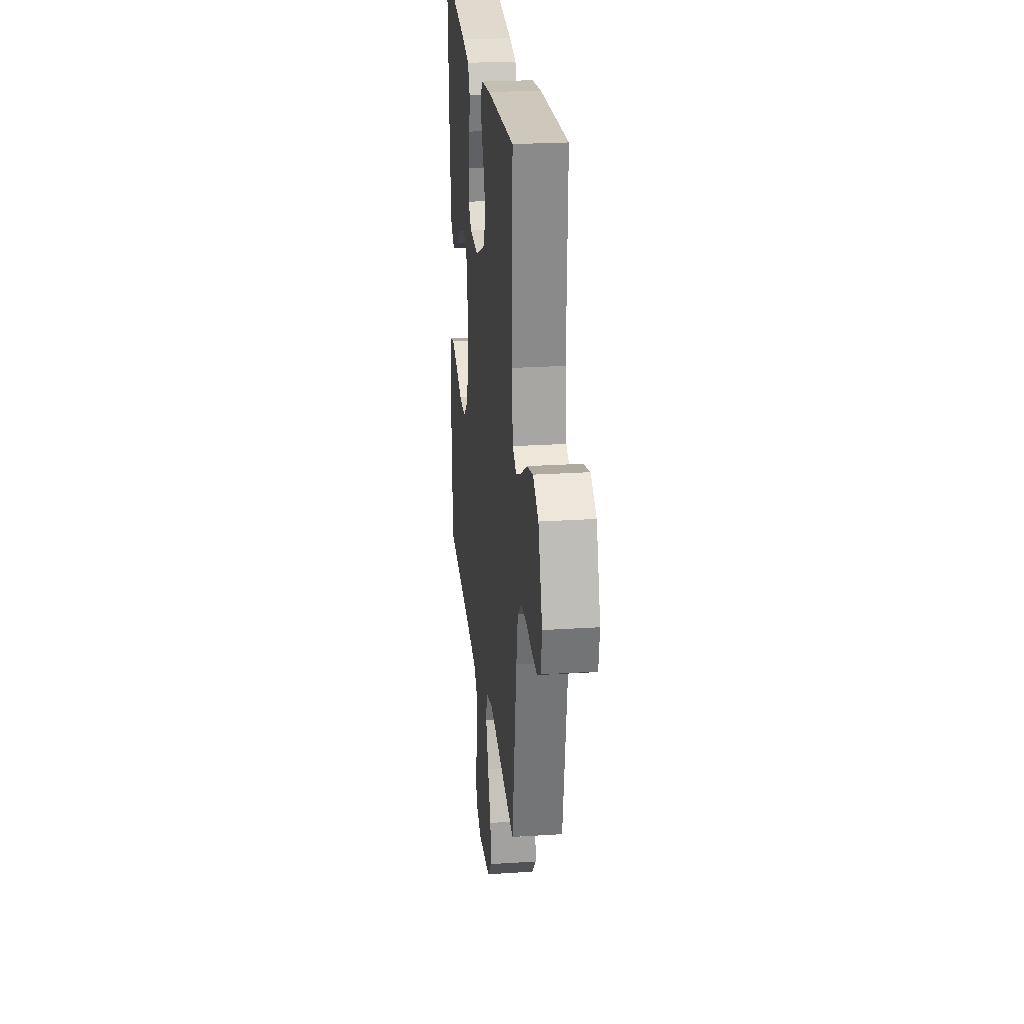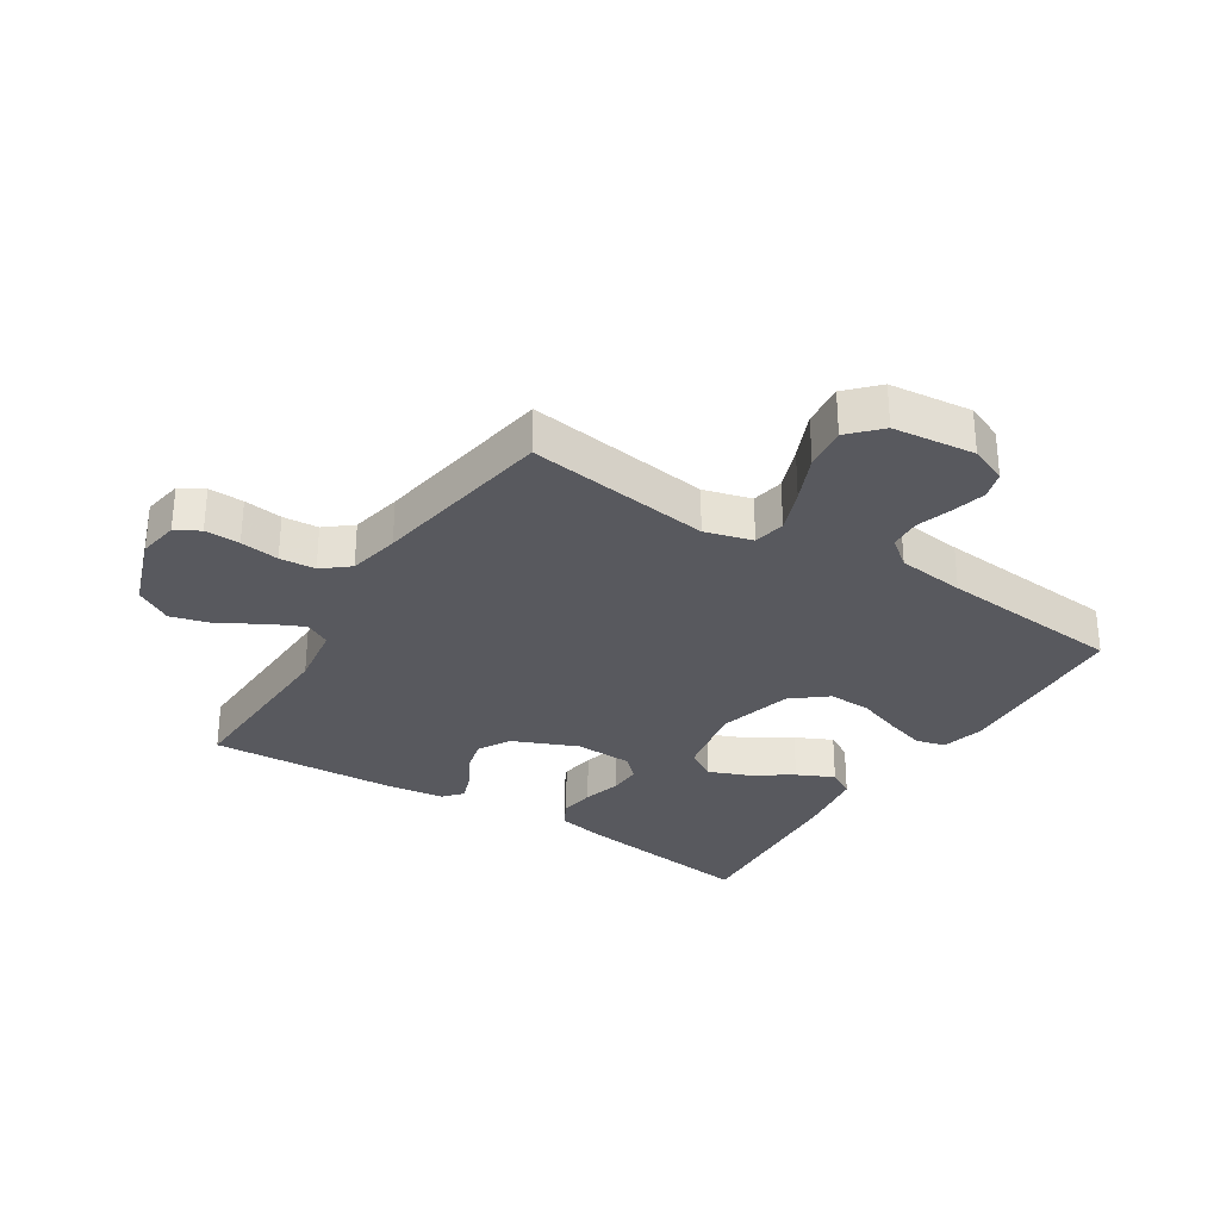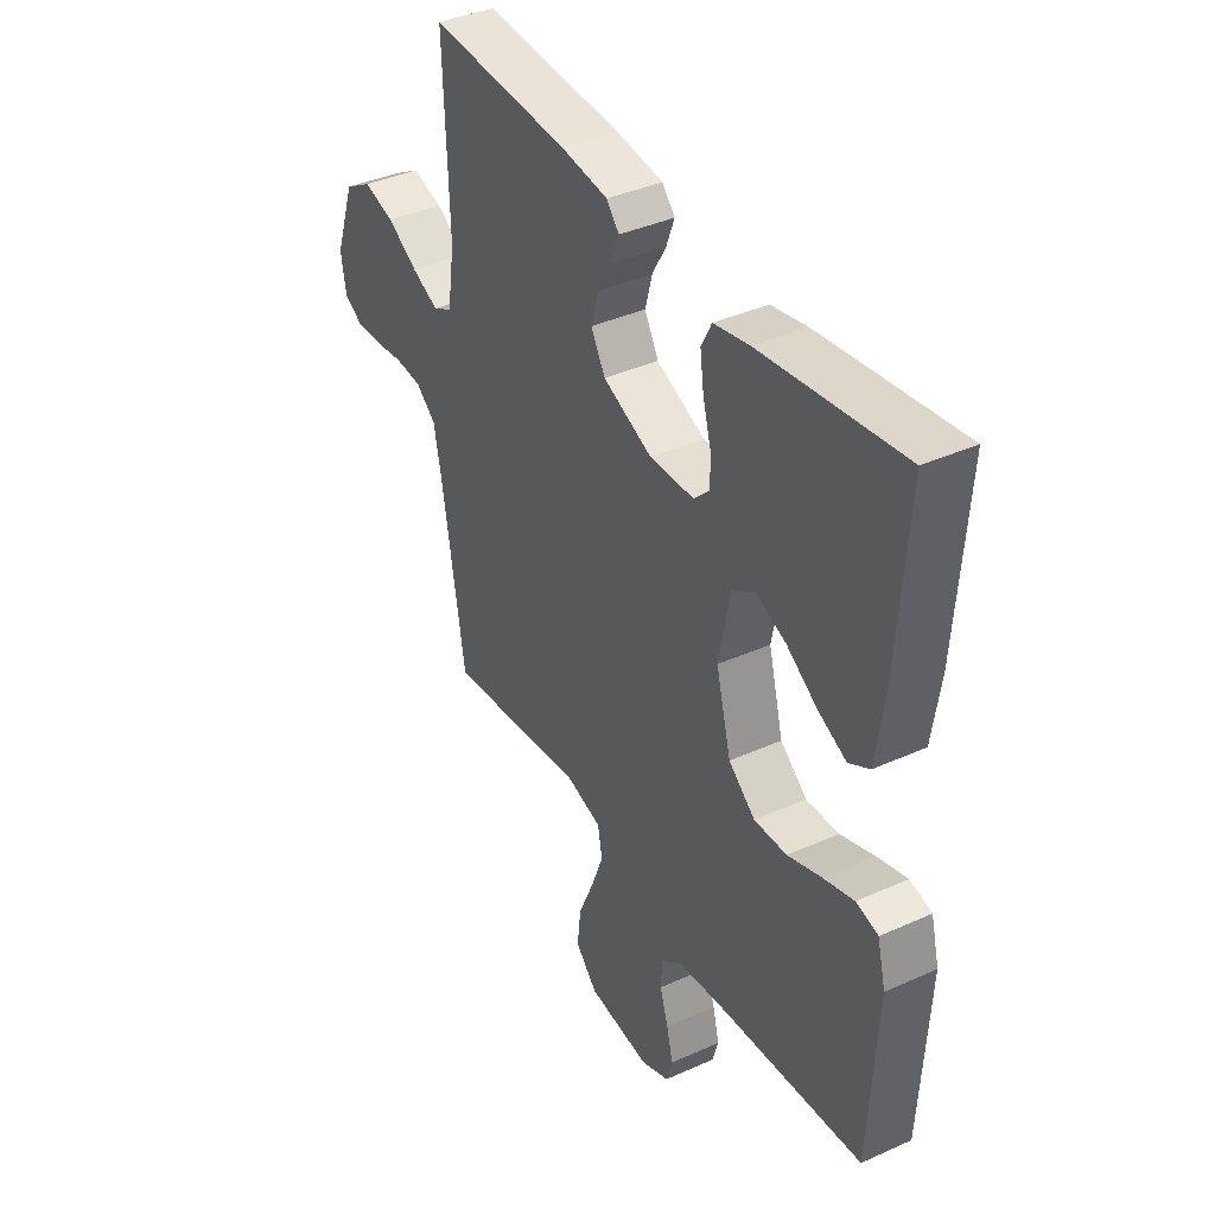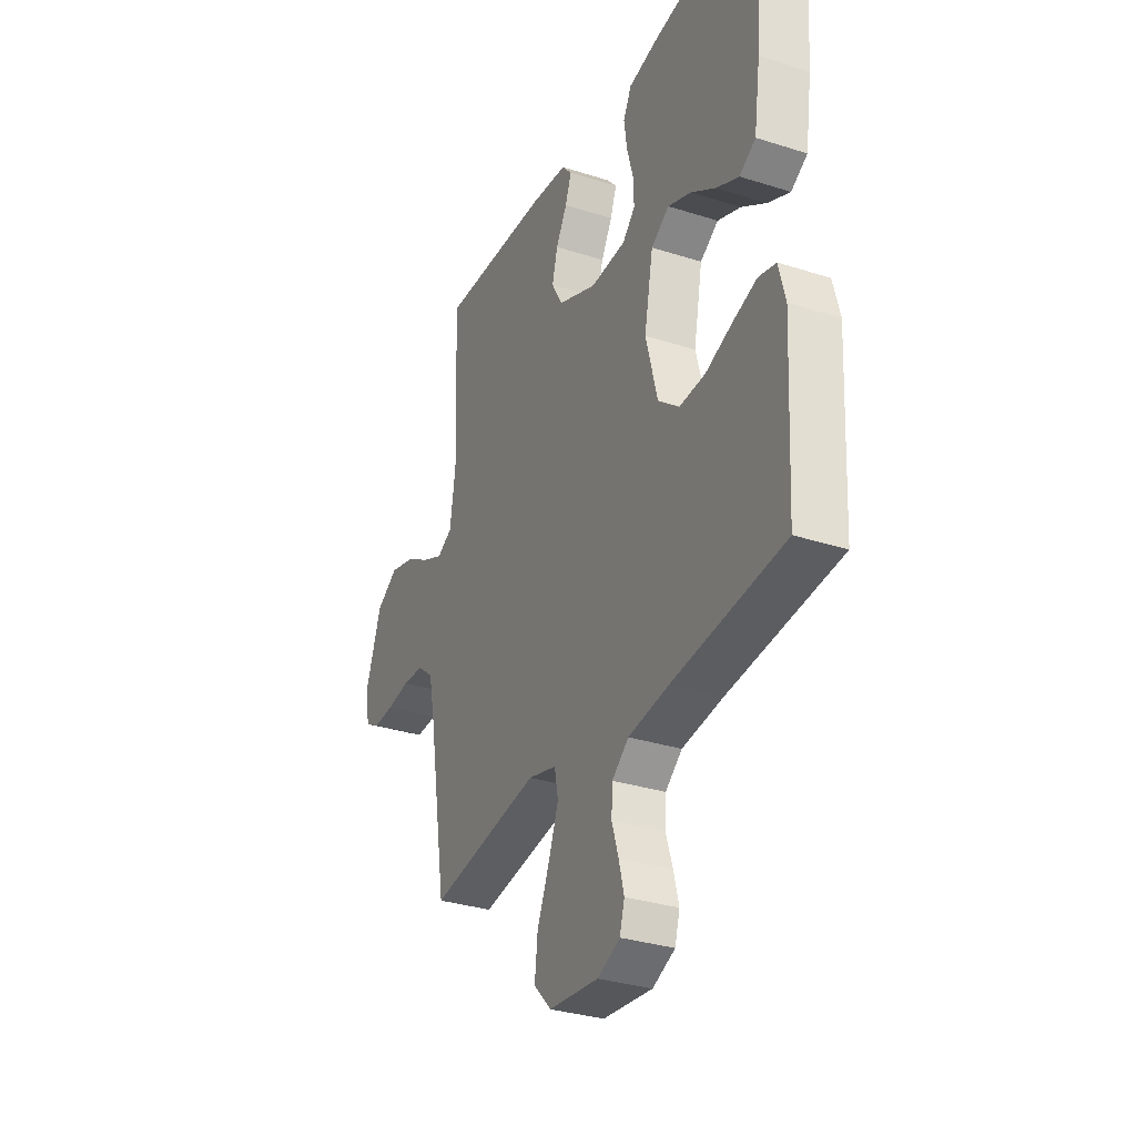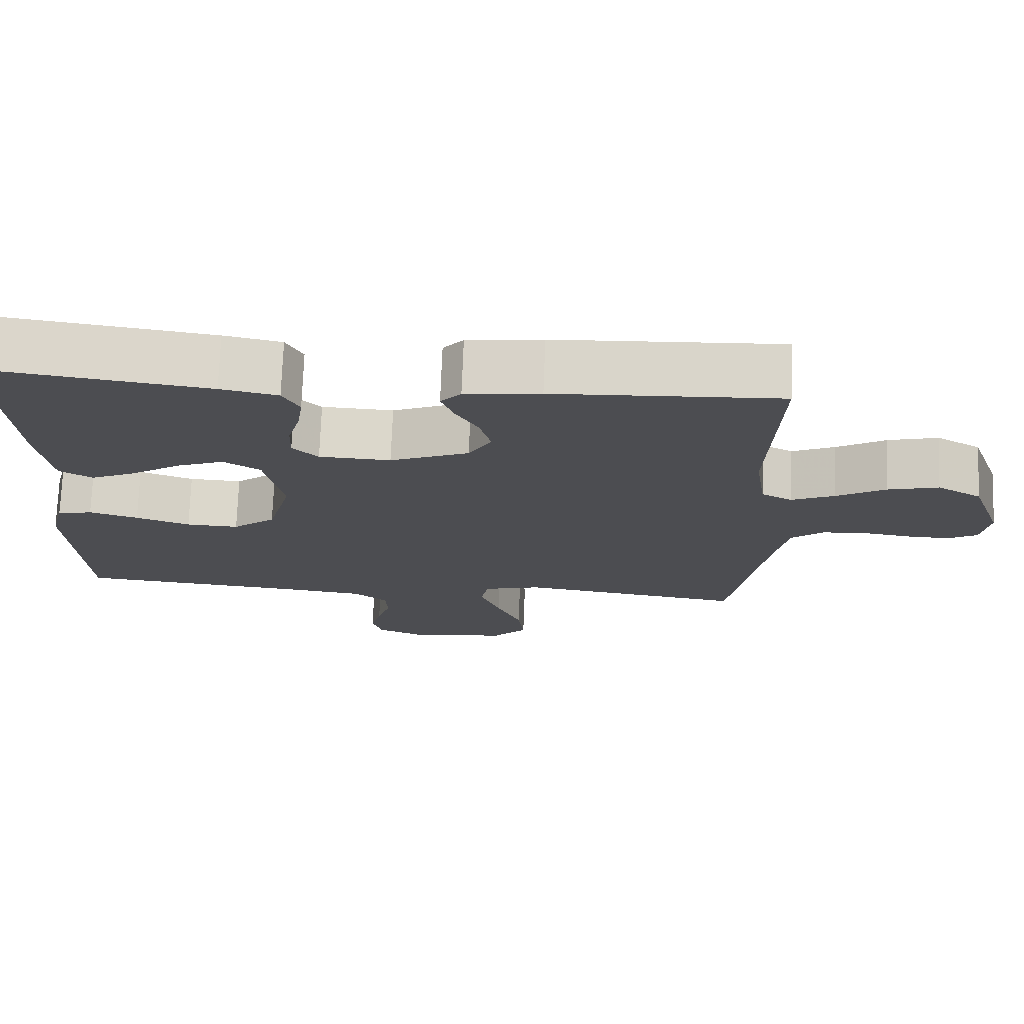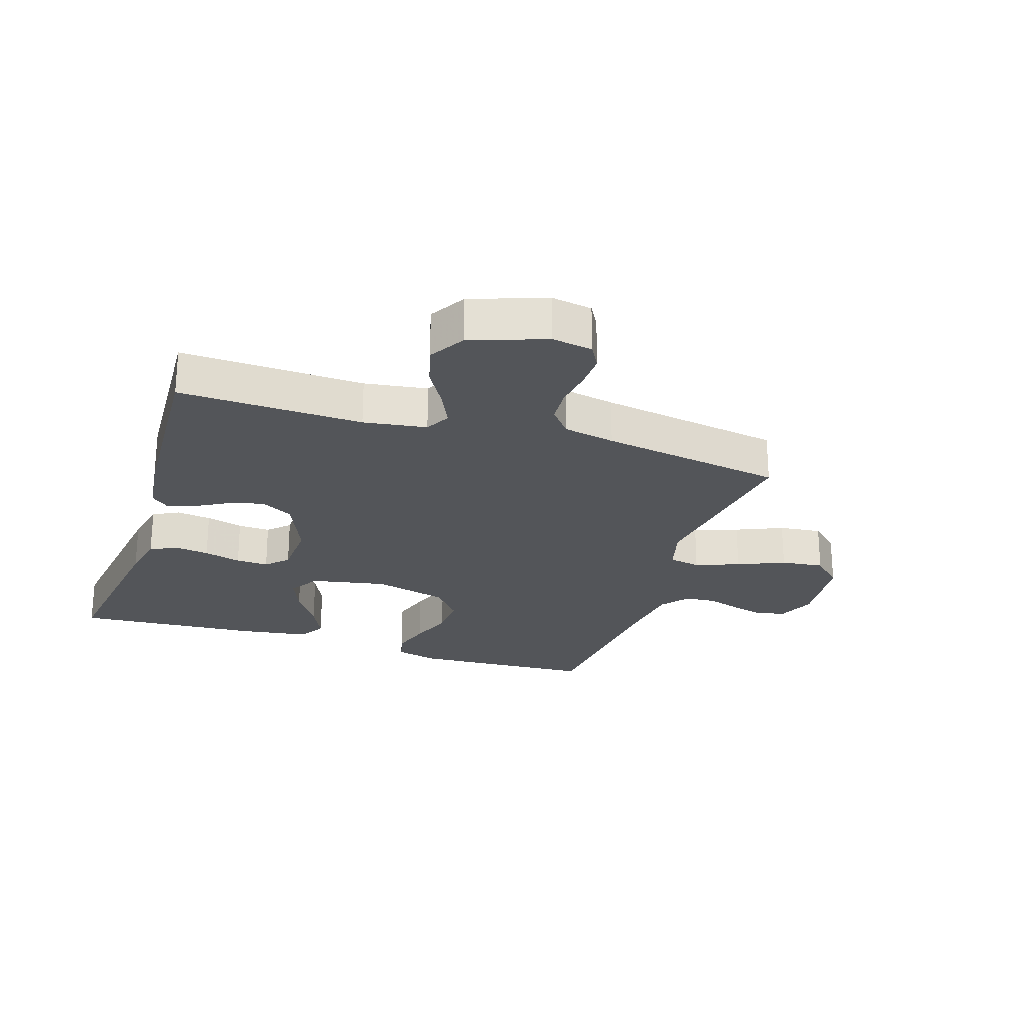
<metadata>
{"format":"obj","ext":"obj","renderer":"f3d","projection":"perspective","resolution":1024,"background":"white","views":[{"elev":24.7,"azim":84.0,"up":"+Z"},{"elev":-30.4,"azim":147.7,"up":"+Y"},{"elev":39.2,"azim":-119.3,"up":"+Z"},{"elev":-32.0,"azim":-114.2,"up":"+Z"},{"elev":73.8,"azim":2.2,"up":"+Z"},{"elev":-24.4,"azim":72.1,"up":"+Y"}]}
</metadata>
<code>
v 0.5 0.07 0.5
v 0.489 0.07 0.2
v 0.504 0.07 0.097
v 0.545 0.07 0.075
v 0.602 0.07 0.101
v 0.668 0.07 0.14
v 0.735 0.07 0.158
v 0.794 0.07 0.123
v 0.837 0.07 0
v 0.826 0.07 -0.066
v 0.787 0.07 -0.088
v 0.73 0.07 -0.086
v 0.667 0.07 -0.077
v 0.609 0.07 -0.081
v 0.566 0.07 -0.116
v 0.549 0.07 -0.2
v 0.5 0.07 -0.5
v 0.2 0.07 -0.457
v 0.123 0.07 -0.478
v 0.113 0.07 -0.53
v 0.14 0.07 -0.602
v 0.173 0.07 -0.679
v 0.181 0.07 -0.749
v 0.134 0.07 -0.798
v 0 0.07 -0.812
v -0.061 0.07 -0.786
v -0.074 0.07 -0.741
v -0.06 0.07 -0.686
v -0.042 0.07 -0.629
v -0.045 0.07 -0.578
v -0.09 0.07 -0.542
v -0.2 0.07 -0.528
v -0.5 0.07 -0.5
v -0.516 0.07 -0.2
v -0.498 0.07 -0.13
v -0.451 0.07 -0.118
v -0.386 0.07 -0.138
v -0.314 0.07 -0.164
v -0.244 0.07 -0.167
v -0.187 0.07 -0.121
v -0.155 0.07 0
v -0.179 0.07 0.124
v -0.228 0.07 0.155
v -0.291 0.07 0.13
v -0.358 0.07 0.086
v -0.418 0.07 0.058
v -0.462 0.07 0.084
v -0.479 0.07 0.2
v -0.5 0.07 0.5
v -0.2 0.07 0.458
v -0.124 0.07 0.442
v -0.102 0.07 0.399
v -0.11 0.07 0.342
v -0.127 0.07 0.281
v -0.129 0.07 0.228
v -0.095 0.07 0.194
v 0 0.07 0.19
v 0.105 0.07 0.234
v 0.135 0.07 0.287
v 0.12 0.07 0.343
v 0.09 0.07 0.396
v 0.073 0.07 0.442
v 0.1 0.07 0.473
v 0.2 0.07 0.485
v 0.5 0 0.5
v 0.489 0 0.2
v 0.504 0 0.097
v 0.545 0 0.075
v 0.602 0 0.101
v 0.668 0 0.14
v 0.735 0 0.158
v 0.794 0 0.123
v 0.837 0 0
v 0.826 0 -0.066
v 0.787 0 -0.088
v 0.73 0 -0.086
v 0.667 0 -0.077
v 0.609 0 -0.081
v 0.566 0 -0.116
v 0.549 0 -0.2
v 0.5 0 -0.5
v 0.2 0 -0.457
v 0.123 0 -0.478
v 0.113 0 -0.53
v 0.14 0 -0.602
v 0.173 0 -0.679
v 0.181 0 -0.749
v 0.134 0 -0.798
v 0 0 -0.812
v -0.061 0 -0.786
v -0.074 0 -0.741
v -0.06 0 -0.686
v -0.042 0 -0.629
v -0.045 0 -0.578
v -0.09 0 -0.542
v -0.2 0 -0.528
v -0.5 0 -0.5
v -0.516 0 -0.2
v -0.498 0 -0.13
v -0.451 0 -0.118
v -0.386 0 -0.138
v -0.314 0 -0.164
v -0.244 0 -0.167
v -0.187 0 -0.121
v -0.155 0 0
v -0.179 0 0.124
v -0.228 0 0.155
v -0.291 0 0.13
v -0.358 0 0.086
v -0.418 0 0.058
v -0.462 0 0.084
v -0.479 0 0.2
v -0.5 0 0.5
v -0.2 0 0.458
v -0.124 0 0.442
v -0.102 0 0.399
v -0.11 0 0.342
v -0.127 0 0.281
v -0.129 0 0.228
v -0.095 0 0.194
v 0 0 0.19
v 0.105 0 0.234
v 0.135 0 0.287
v 0.12 0 0.343
v 0.09 0 0.396
v 0.073 0 0.442
v 0.1 0 0.473
v 0.2 0 0.485
f 63 64 1 2
f 60 61 62 63
f 59 60 63 2
f 58 59 2 3
f 57 58 3 4
f 56 57 4
f 51 52 53 54
f 51 54 55
f 50 51 55
f 49 50 55
f 48 49 55 56
f 44 45 46 47
f 43 44 47 48
f 35 36 37 38
f 33 34 35 38
f 32 33 38 39
f 31 32 39 40
f 26 27 28 29
f 24 25 26 29
f 24 29 30
f 21 22 23 24
f 20 21 24 30
f 19 20 30 31
f 16 17 18
f 15 16 18 19
f 10 11 12 13
f 10 13 14
f 9 10 14
f 8 9 14
f 5 6 7 8
f 4 5 8 14
f 43 48 56 4
f 19 31 40 41
f 15 19 41 42
f 15 42 43
f 4 14 15 43
f 66 65 128 127
f 127 126 125 124
f 66 127 124 123
f 67 66 123 122
f 68 67 122 121
f 68 121 120
f 118 117 116 115
f 119 118 115
f 119 115 114
f 119 114 113
f 120 119 113 112
f 111 110 109 108
f 112 111 108 107
f 102 101 100 99
f 102 99 98 97
f 103 102 97 96
f 104 103 96 95
f 93 92 91 90
f 93 90 89 88
f 94 93 88
f 88 87 86 85
f 94 88 85 84
f 95 94 84 83
f 82 81 80
f 83 82 80 79
f 77 76 75 74
f 78 77 74
f 78 74 73
f 78 73 72
f 72 71 70 69
f 78 72 69 68
f 68 120 112 107
f 105 104 95 83
f 106 105 83 79
f 107 106 79
f 107 79 78 68
f 1 65 66 2
f 2 66 67 3
f 3 67 68 4
f 4 68 69 5
f 5 69 70 6
f 6 70 71 7
f 7 71 72 8
f 8 72 73 9
f 9 73 74 10
f 10 74 75 11
f 11 75 76 12
f 12 76 77 13
f 13 77 78 14
f 14 78 79 15
f 15 79 80 16
f 16 80 81 17
f 17 81 82 18
f 18 82 83 19
f 19 83 84 20
f 20 84 85 21
f 21 85 86 22
f 22 86 87 23
f 23 87 88 24
f 24 88 89 25
f 25 89 90 26
f 26 90 91 27
f 27 91 92 28
f 28 92 93 29
f 29 93 94 30
f 30 94 95 31
f 31 95 96 32
f 32 96 97 33
f 33 97 98 34
f 34 98 99 35
f 35 99 100 36
f 36 100 101 37
f 37 101 102 38
f 38 102 103 39
f 39 103 104 40
f 40 104 105 41
f 41 105 106 42
f 42 106 107 43
f 43 107 108 44
f 44 108 109 45
f 45 109 110 46
f 46 110 111 47
f 47 111 112 48
f 48 112 113 49
f 49 113 114 50
f 50 114 115 51
f 51 115 116 52
f 52 116 117 53
f 53 117 118 54
f 54 118 119 55
f 55 119 120 56
f 56 120 121 57
f 57 121 122 58
f 58 122 123 59
f 59 123 124 60
f 60 124 125 61
f 61 125 126 62
f 62 126 127 63
f 63 127 128 64
f 64 128 65 1

</code>
